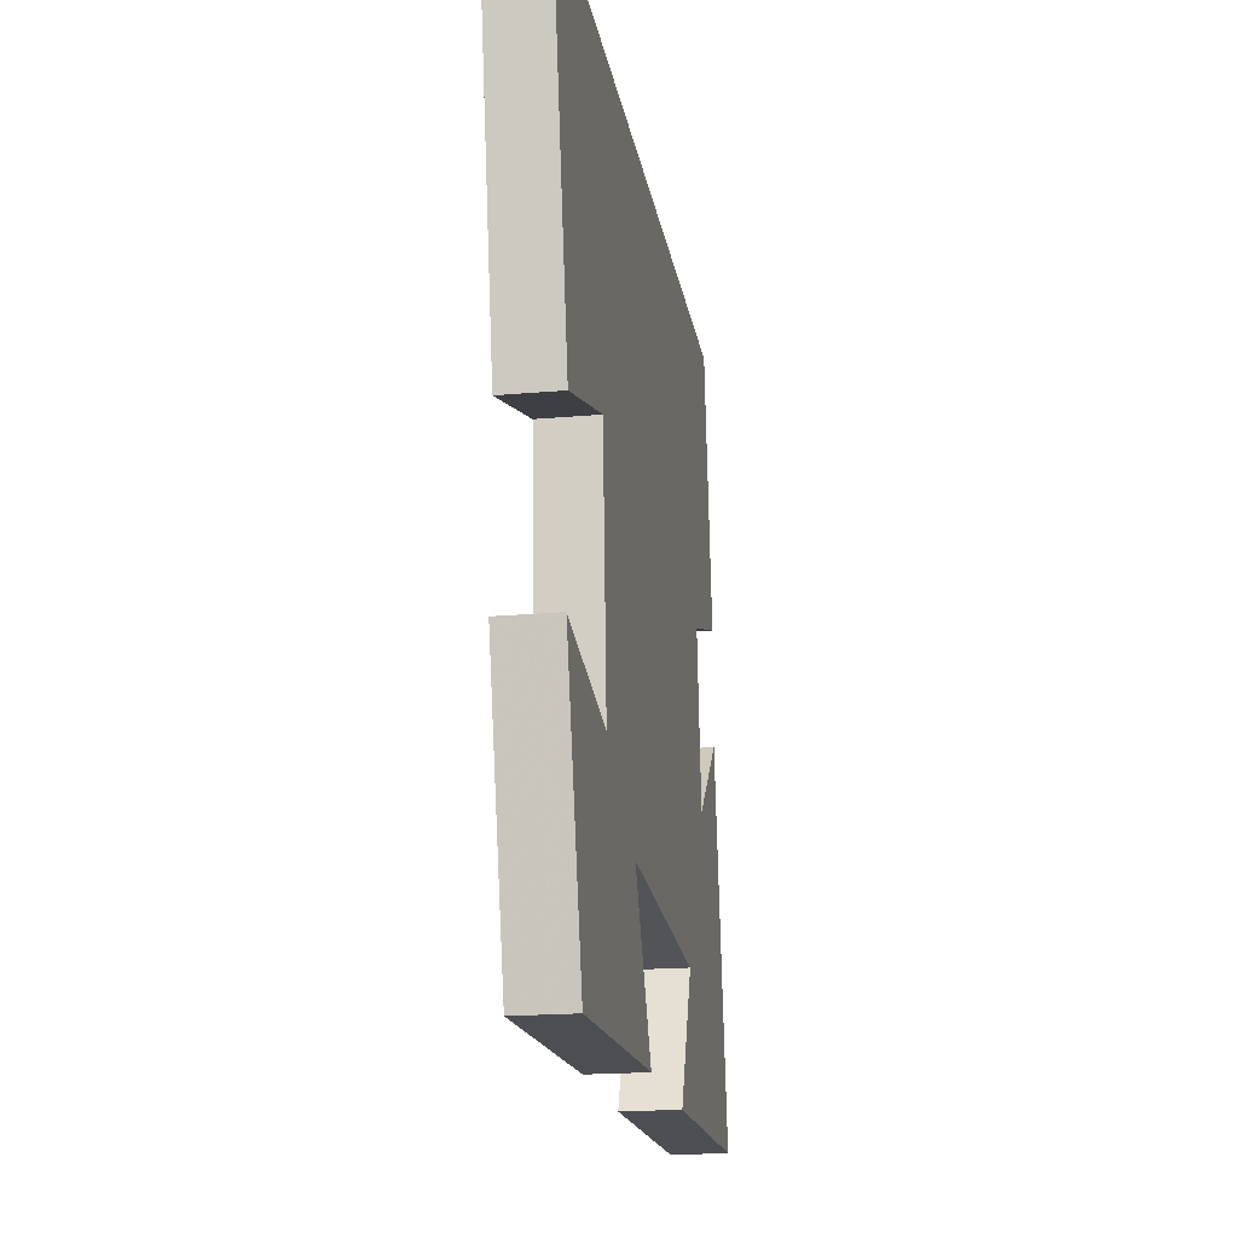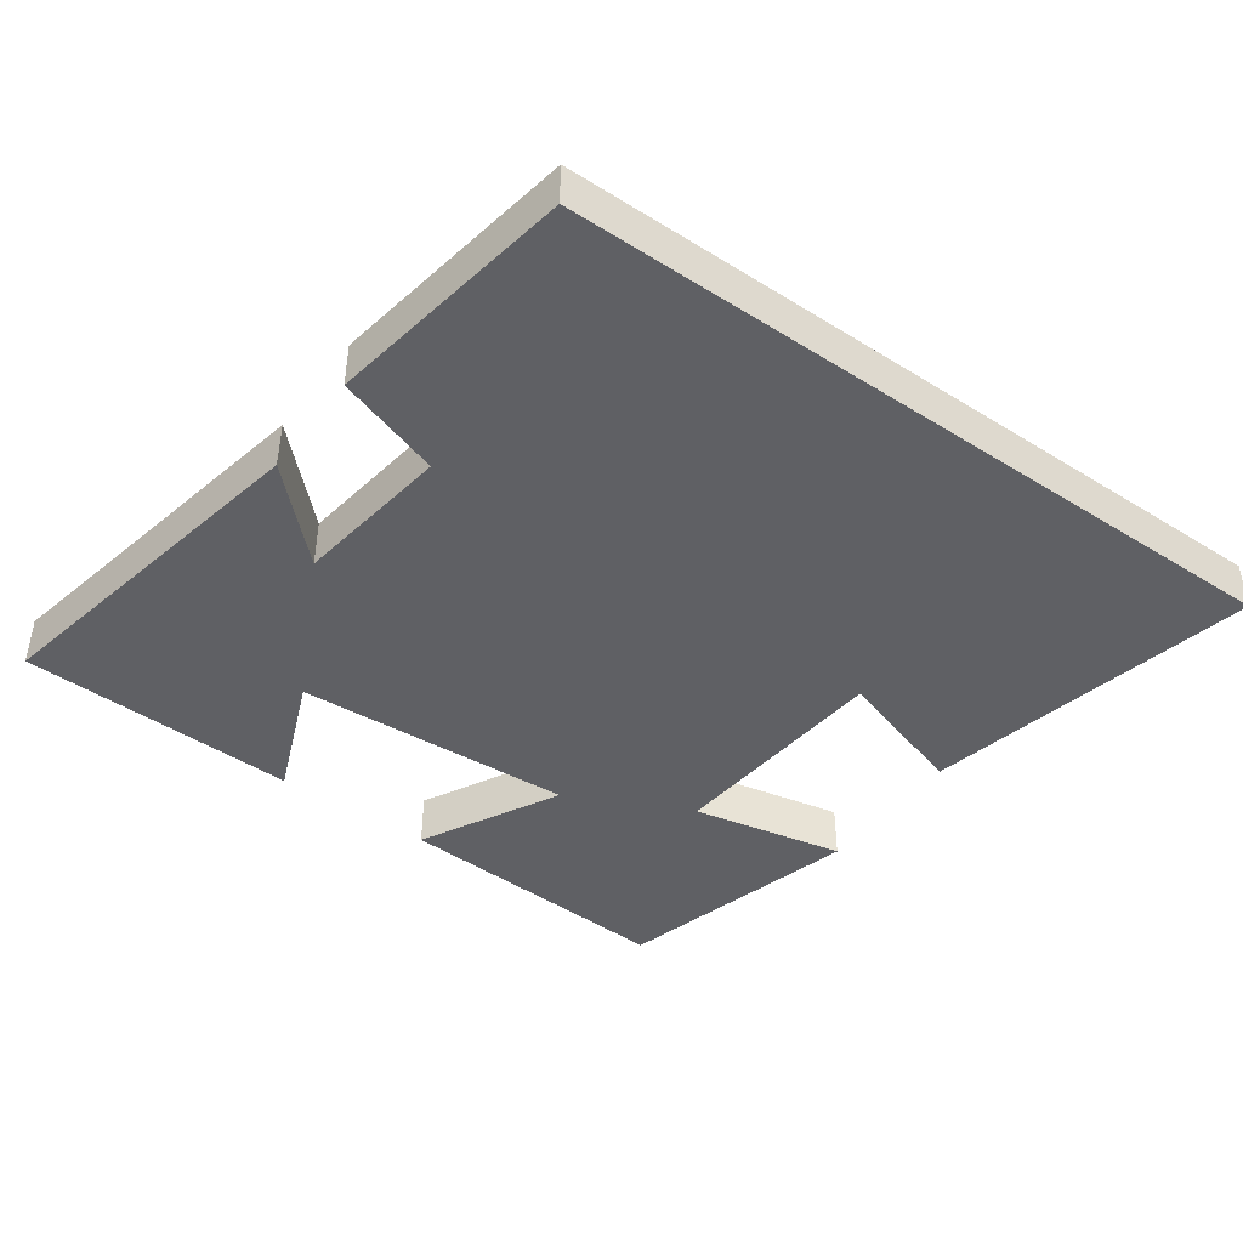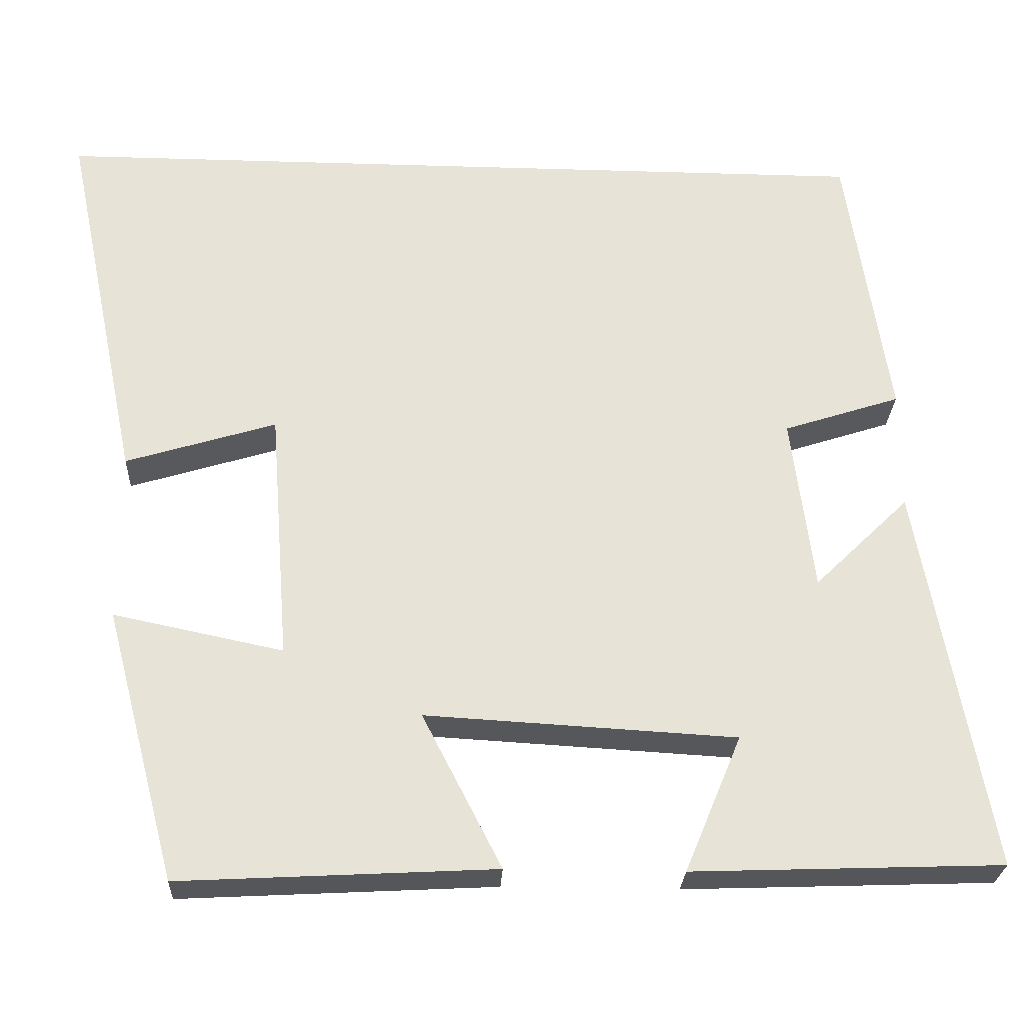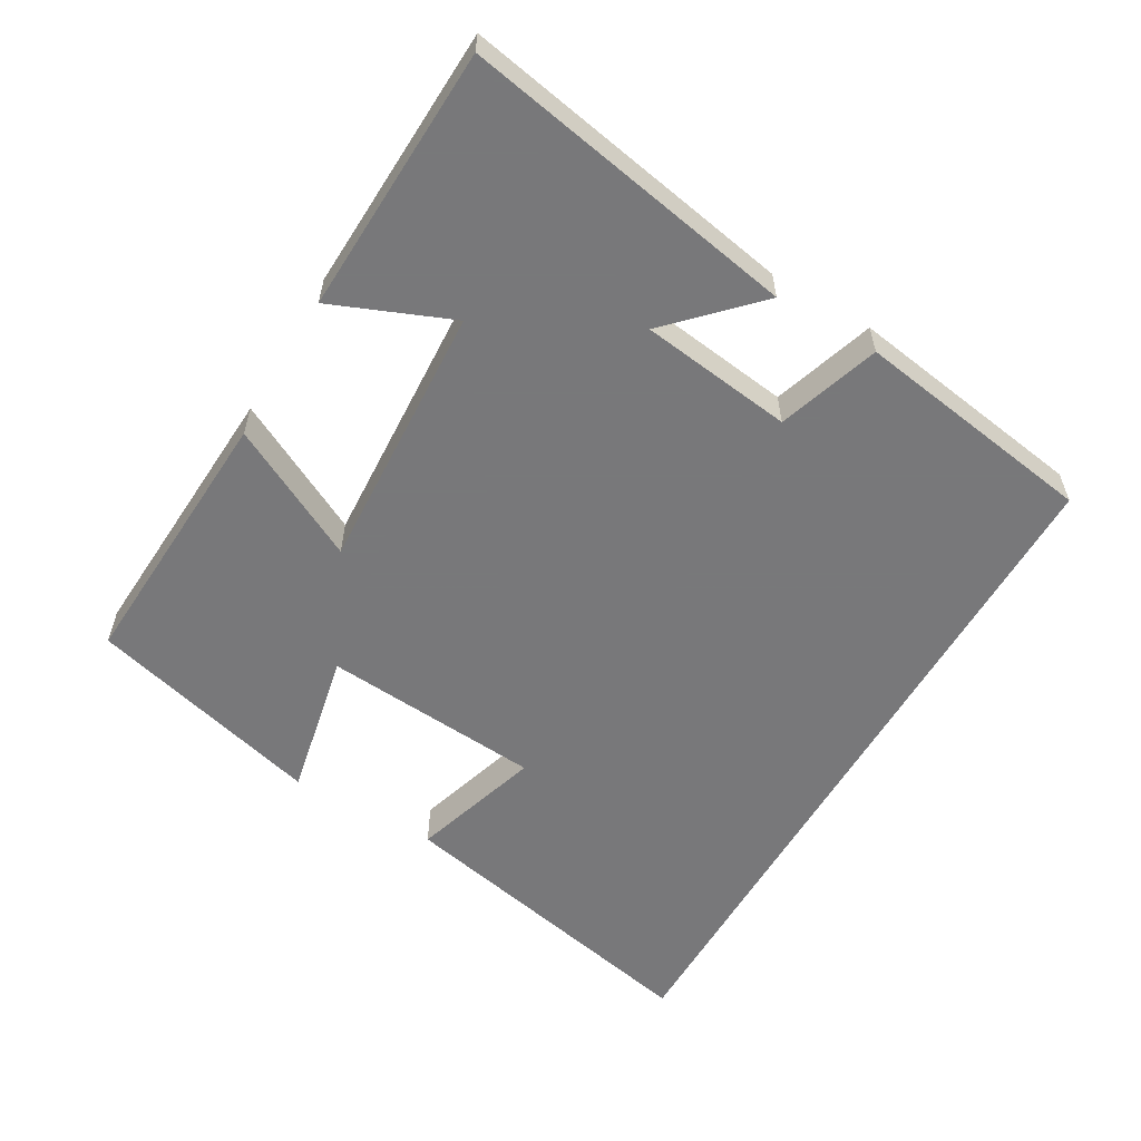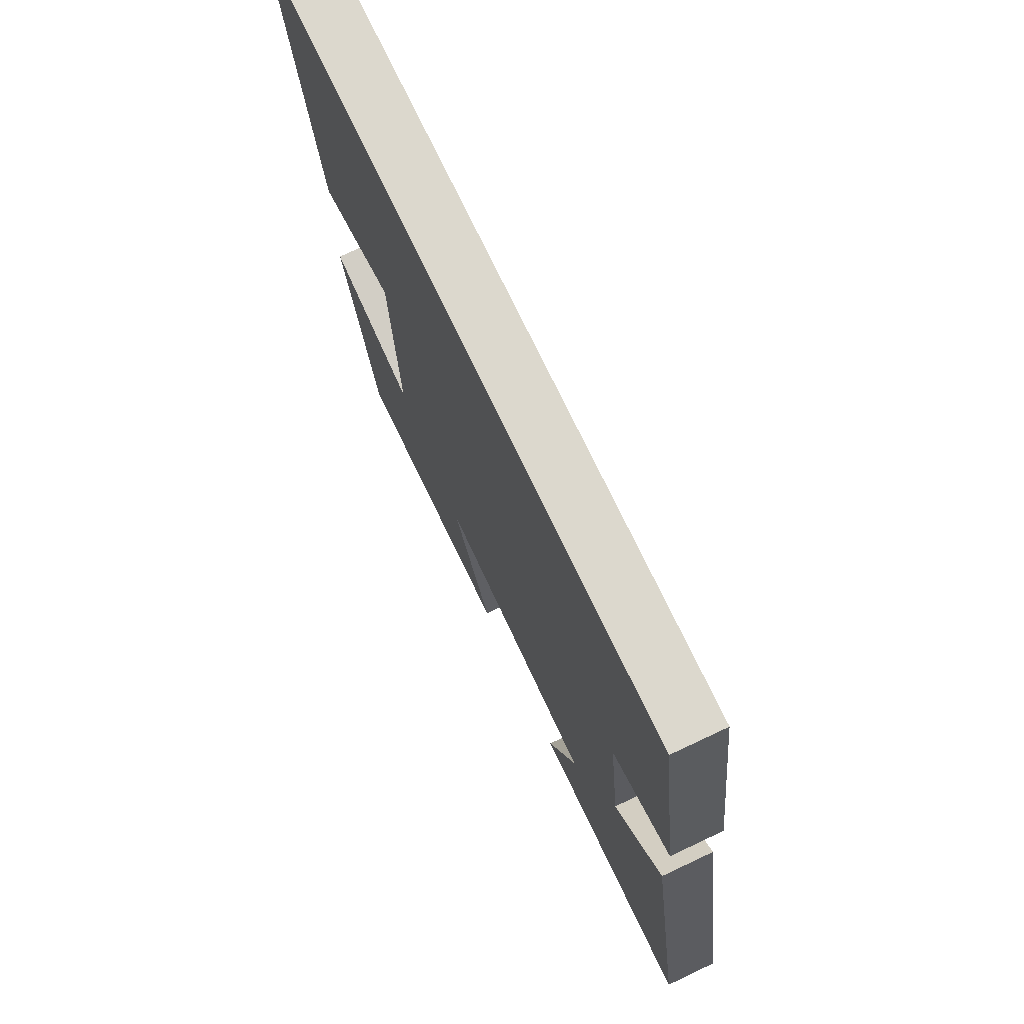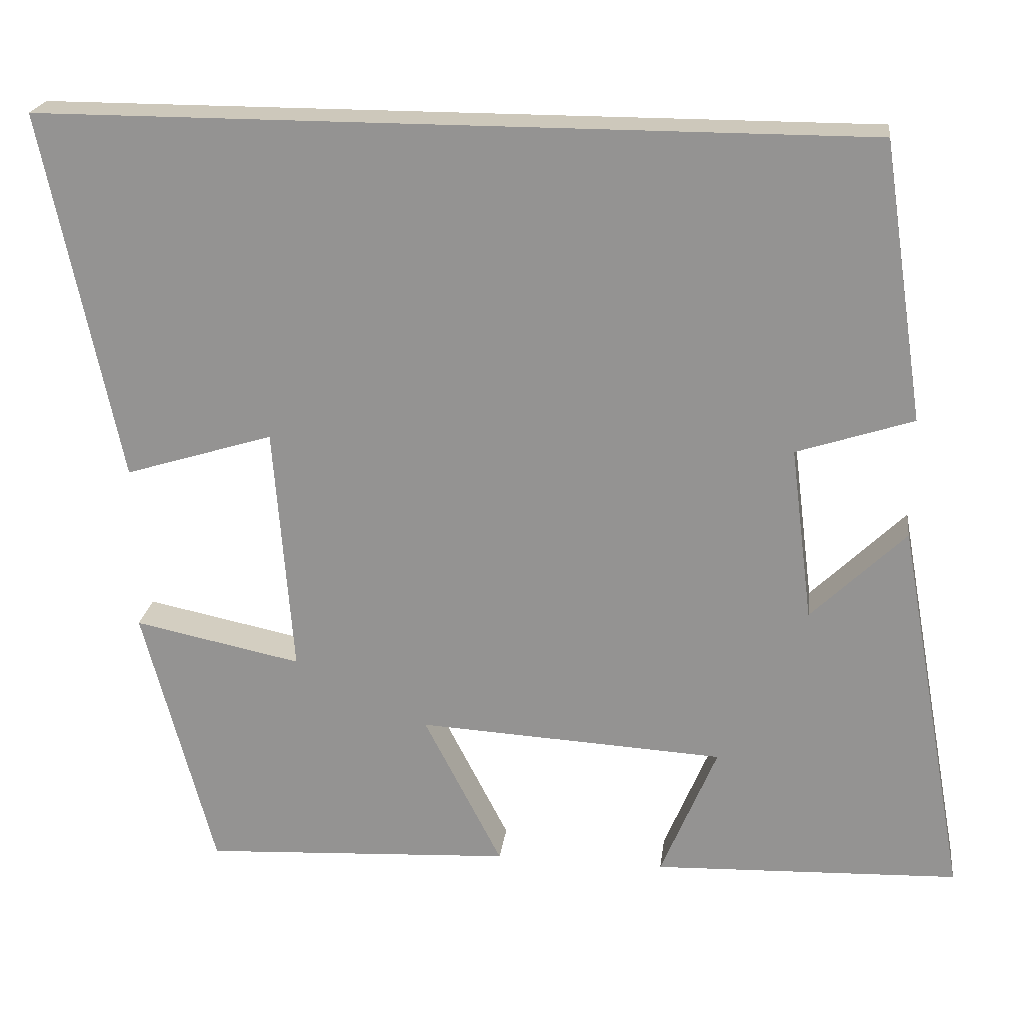
<metadata>
{"format":"obj","ext":"obj","renderer":"f3d","projection":"perspective","resolution":1024,"background":"white","views":[{"elev":-19.7,"azim":99.4,"up":"+Z"},{"elev":-43.4,"azim":-36.0,"up":"+Y"},{"elev":-26.4,"azim":177.3,"up":"+Z"},{"elev":-57.6,"azim":-120.2,"up":"+Y"},{"elev":72.5,"azim":-115.3,"up":"+Z"},{"elev":21.9,"azim":-172.6,"up":"+Z"}]}
</metadata>
<code>
v 0.41 0.07 -0.521
v 0.017 0.07 -0.5
v 0.116 0.07 -0.307
v -0.272 0.07 -0.329
v -0.201 0.07 -0.5
v -0.588 0.07 -0.486
v -0.5 0.07 -0.002
v -0.381 0.07 -0.118
v -0.353 0.07 0.102
v -0.5 0.07 0.15
v -0.447 0.07 0.5
v 0.597 0.07 0.5
v 0.5 0.07 0.033
v 0.312 0.07 0.091
v 0.288 0.07 -0.225
v 0.5 0.07 -0.181
v 0.41 0 -0.521
v 0.017 0 -0.5
v 0.116 0 -0.307
v -0.272 0 -0.329
v -0.201 0 -0.5
v -0.588 0 -0.486
v -0.5 0 -0.002
v -0.381 0 -0.118
v -0.353 0 0.102
v -0.5 0 0.15
v -0.447 0 0.5
v 0.597 0 0.5
v 0.5 0 0.033
v 0.312 0 0.091
v 0.288 0 -0.225
v 0.5 0 -0.181
f 1 2 3
f 16 1 3
f 15 16 3
f 14 15 3 4
f 11 12 13 14
f 9 10 11 14
f 8 9 14 4
f 6 7 8
f 5 6 8
f 4 5 8
f 19 18 17
f 19 17 32
f 19 32 31
f 20 19 31 30
f 30 29 28 27
f 30 27 26 25
f 20 30 25 24
f 24 23 22
f 24 22 21
f 24 21 20
f 1 17 18 2
f 2 18 19 3
f 3 19 20 4
f 4 20 21 5
f 5 21 22 6
f 6 22 23 7
f 7 23 24 8
f 8 24 25 9
f 9 25 26 10
f 10 26 27 11
f 11 27 28 12
f 12 28 29 13
f 13 29 30 14
f 14 30 31 15
f 15 31 32 16
f 16 32 17 1

</code>
